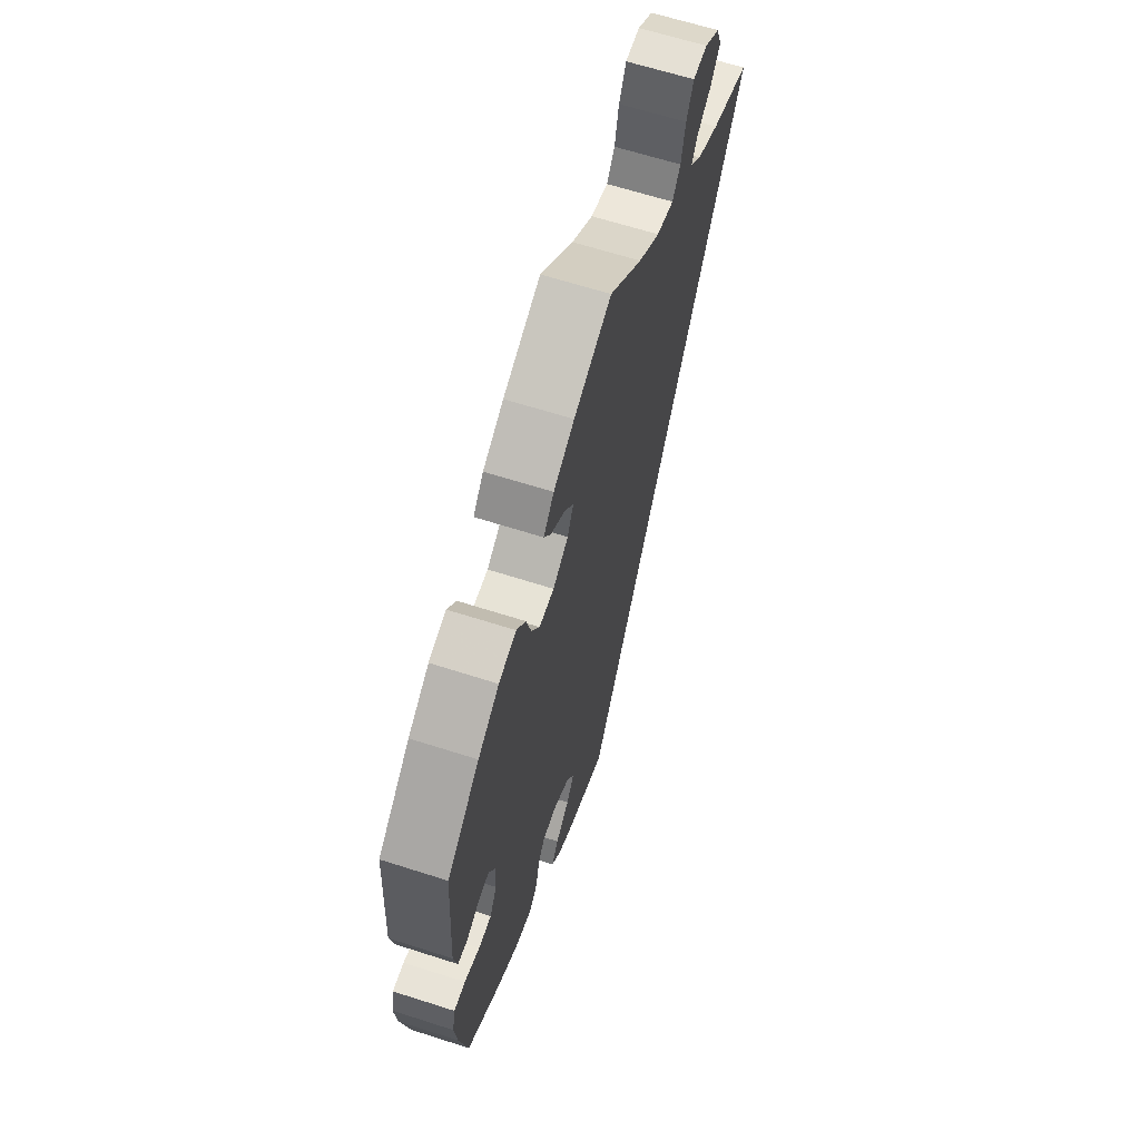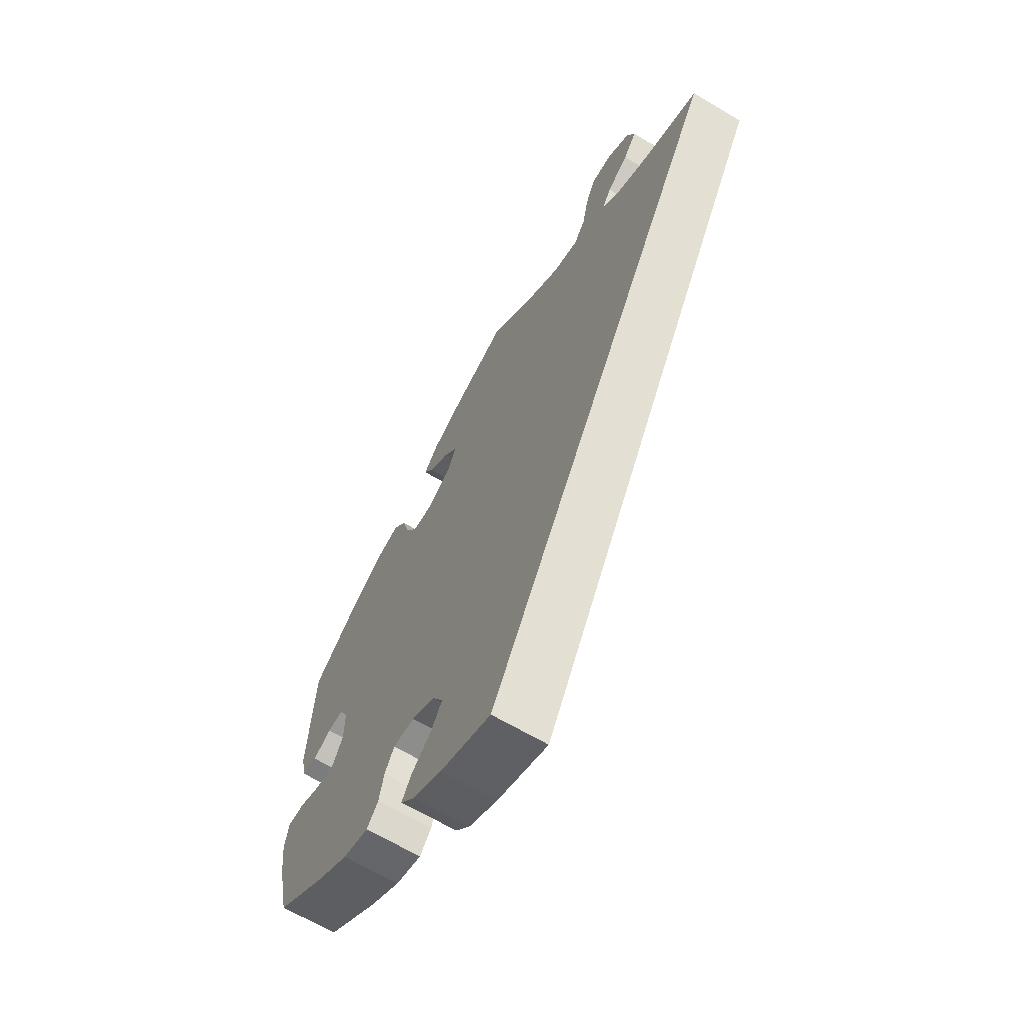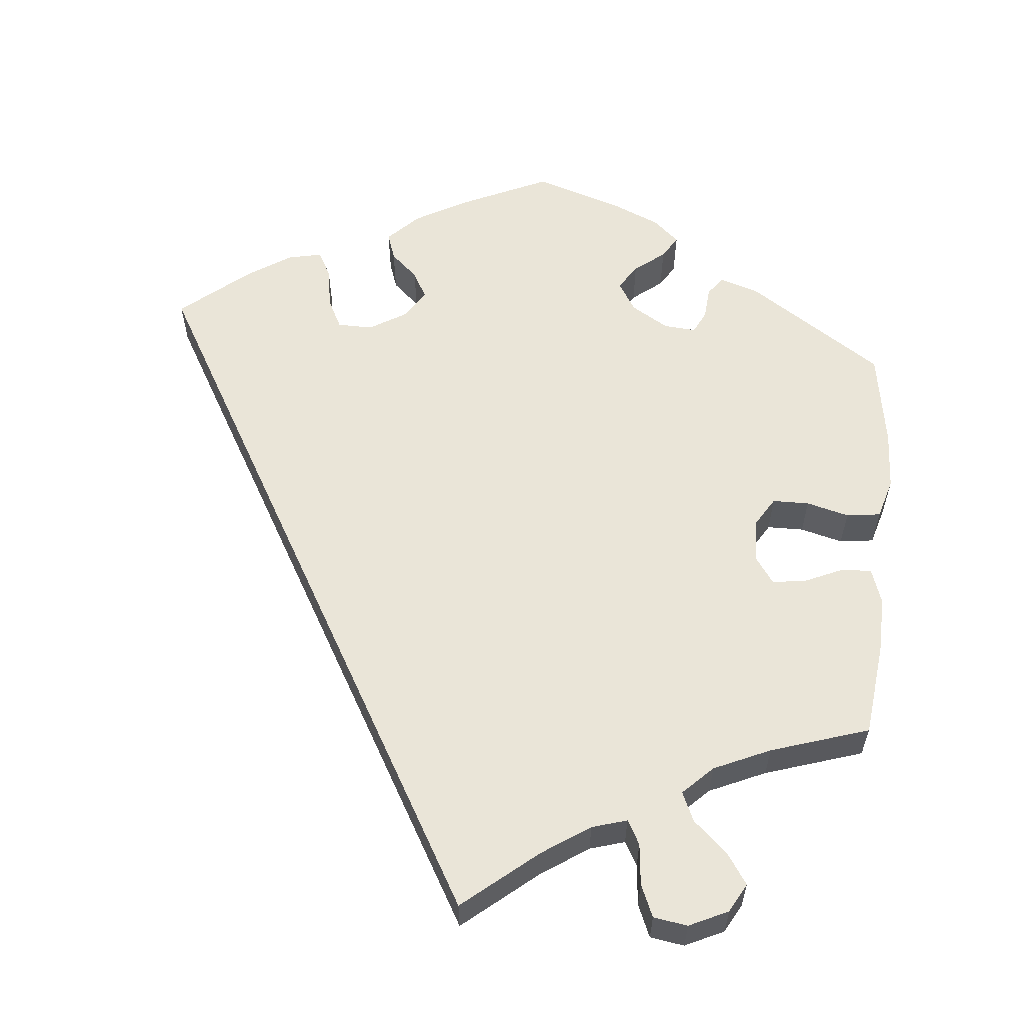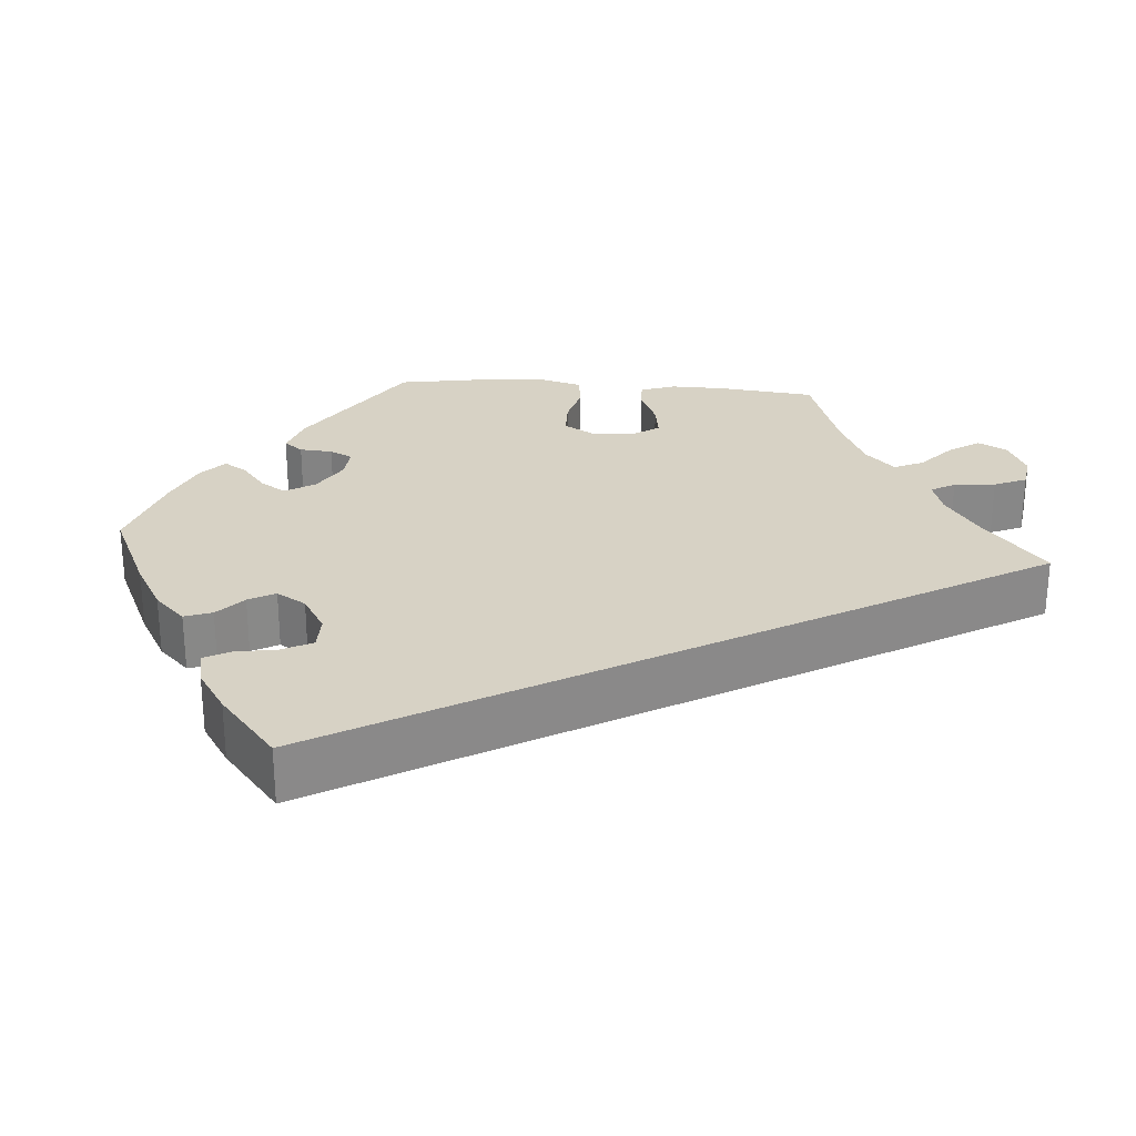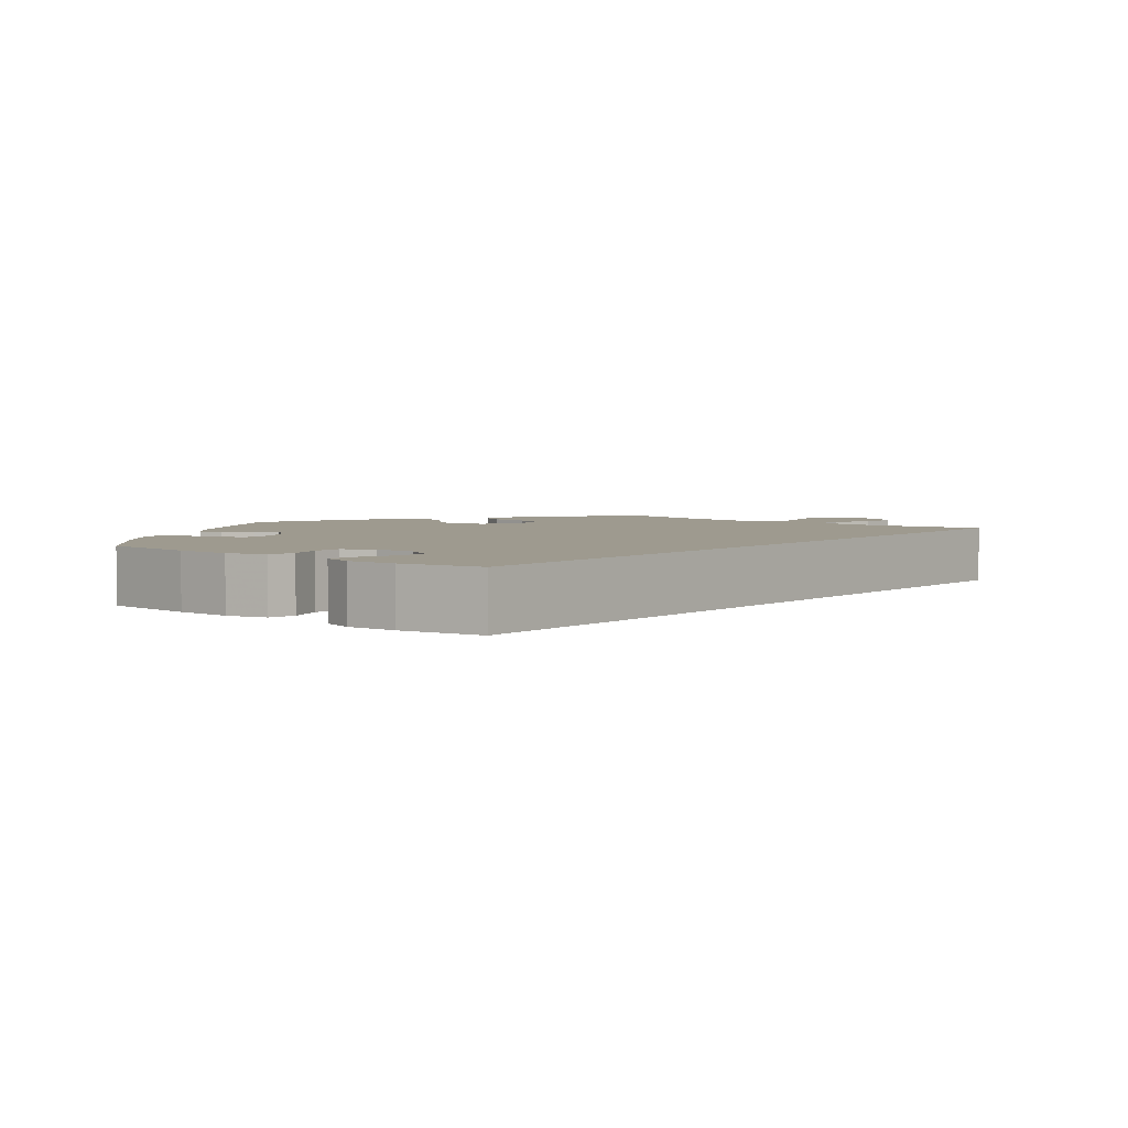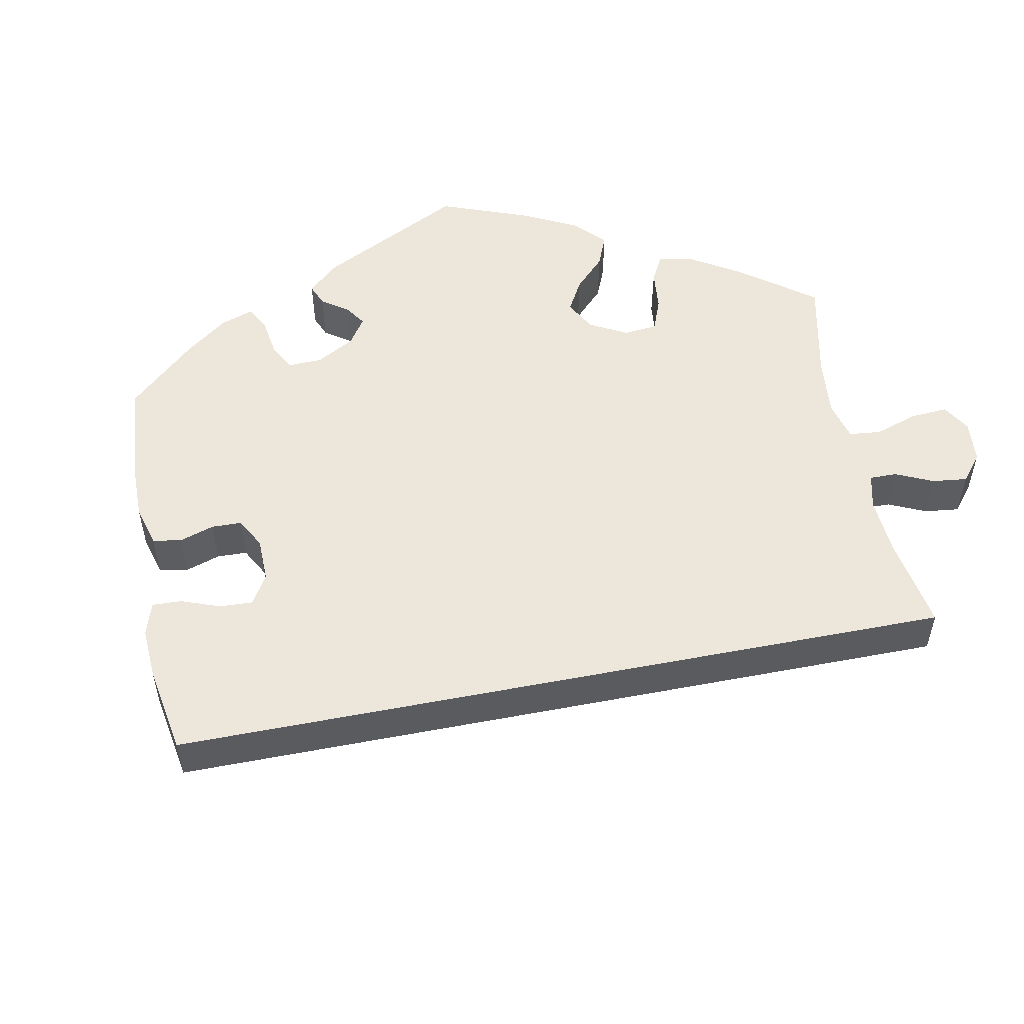
<metadata>
{"format":"obj","ext":"obj","renderer":"f3d","projection":"perspective","resolution":1024,"background":"white","views":[{"elev":64.0,"azim":108.0,"up":"+Z"},{"elev":-65.7,"azim":-120.8,"up":"+Z"},{"elev":58.7,"azim":-54.4,"up":"+Y"},{"elev":27.3,"azim":-145.5,"up":"+Y"},{"elev":3.8,"azim":-170.7,"up":"+Y"},{"elev":53.5,"azim":-131.2,"up":"+Y"}]}
</metadata>
<code>
v -0.501 0.07 0.289
v -0.386 0.07 0.331
v -0.32 0.07 0.363
v -0.286 0.07 0.395
v -0.304 0.07 0.425
v -0.347 0.07 0.456
v -0.374 0.07 0.492
v -0.358 0.07 0.533
v -0.313 0.07 0.564
v -0.271 0.07 0.563
v -0.25 0.07 0.52
v -0.238 0.07 0.463
v -0.214 0.07 0.43
v -0.163 0.07 0.444
v -0.099 0.07 0.49
v -0.001 0.07 0.578
v 0.111 0.07 0.529
v 0.173 0.07 0.495
v 0.204 0.07 0.459
v 0.184 0.07 0.427
v 0.141 0.07 0.396
v 0.113 0.07 0.361
v 0.131 0.07 0.322
v 0.177 0.07 0.293
v 0.222 0.07 0.294
v 0.246 0.07 0.334
v 0.261 0.07 0.388
v 0.288 0.07 0.423
v 0.34 0.07 0.41
v 0.403 0.07 0.369
v 0.5 0.07 0.289
v 0.512 0.07 0.083
v 0.501 0.07 0.031
v 0.471 0.07 0.027
v 0.433 0.07 0.045
v 0.401 0.07 0.047
v 0.383 0.07 0.01
v 0.384 0.07 -0.046
v 0.405 0.07 -0.085
v 0.444 0.07 -0.083
v 0.49 0.07 -0.065
v 0.524 0.07 -0.064
v 0.533 0.07 -0.107
v 0.525 0.07 -0.174
v 0.5 0.07 -0.289
v 0.397 0.07 -0.362
v 0.333 0.07 -0.4
v 0.28 0.07 -0.414
v 0.256 0.07 -0.386
v 0.246 0.07 -0.34
v 0.226 0.07 -0.307
v 0.182 0.07 -0.308
v 0.133 0.07 -0.335
v 0.111 0.07 -0.374
v 0.134 0.07 -0.41
v 0.175 0.07 -0.444
v 0.195 0.07 -0.476
v 0.165 0.07 -0.509
v 0.106 0.07 -0.539
v 0 0.07 -0.578
v -0.501 0 0.289
v -0.386 0 0.331
v -0.32 0 0.363
v -0.286 0 0.395
v -0.304 0 0.425
v -0.347 0 0.456
v -0.374 0 0.492
v -0.358 0 0.533
v -0.313 0 0.564
v -0.271 0 0.563
v -0.25 0 0.52
v -0.238 0 0.463
v -0.214 0 0.43
v -0.163 0 0.444
v -0.099 0 0.49
v -0.001 0 0.578
v 0.111 0 0.529
v 0.173 0 0.495
v 0.204 0 0.459
v 0.184 0 0.427
v 0.141 0 0.396
v 0.113 0 0.361
v 0.131 0 0.322
v 0.177 0 0.293
v 0.222 0 0.294
v 0.246 0 0.334
v 0.261 0 0.388
v 0.288 0 0.423
v 0.34 0 0.41
v 0.403 0 0.369
v 0.5 0 0.289
v 0.512 0 0.083
v 0.501 0 0.031
v 0.471 0 0.027
v 0.433 0 0.045
v 0.401 0 0.047
v 0.383 0 0.01
v 0.384 0 -0.046
v 0.405 0 -0.085
v 0.444 0 -0.083
v 0.49 0 -0.065
v 0.524 0 -0.064
v 0.533 0 -0.107
v 0.525 0 -0.174
v 0.5 0 -0.289
v 0.397 0 -0.362
v 0.333 0 -0.4
v 0.28 0 -0.414
v 0.256 0 -0.386
v 0.246 0 -0.34
v 0.226 0 -0.307
v 0.182 0 -0.308
v 0.133 0 -0.335
v 0.111 0 -0.374
v 0.134 0 -0.41
v 0.175 0 -0.444
v 0.195 0 -0.476
v 0.165 0 -0.509
v 0.106 0 -0.539
v 0 0 -0.578
f 59 60 1 2
f 58 59 2 3
f 55 56 57 58
f 54 55 58
f 54 58 3 4
f 53 54 4
f 52 53 4
f 51 52 4 5
f 47 48 49 50
f 47 50 51
f 46 47 51 5
f 44 45 46 5
f 40 41 42 43
f 39 40 43 44
f 32 33 34 35
f 32 35 36
f 31 32 36
f 30 31 36 37
f 26 27 28 29
f 25 26 29 30
f 18 19 20 21
f 18 21 22
f 15 16 17 18
f 14 15 18 22
f 13 14 22 23
f 9 10 11 12
f 9 12 13
f 8 9 13
f 5 6 7 8
f 5 8 13
f 39 44 5
f 38 39 5 13
f 37 38 13 23
f 25 30 37
f 24 25 37
f 23 24 37
f 62 61 120 119
f 63 62 119 118
f 118 117 116 115
f 118 115 114
f 64 63 118 114
f 64 114 113
f 64 113 112
f 65 64 112 111
f 110 109 108 107
f 111 110 107
f 65 111 107 106
f 65 106 105 104
f 103 102 101 100
f 104 103 100 99
f 95 94 93 92
f 96 95 92
f 96 92 91
f 97 96 91 90
f 89 88 87 86
f 90 89 86 85
f 81 80 79 78
f 82 81 78
f 78 77 76 75
f 82 78 75 74
f 83 82 74 73
f 72 71 70 69
f 73 72 69
f 73 69 68
f 68 67 66 65
f 73 68 65
f 65 104 99
f 73 65 99 98
f 83 73 98 97
f 97 90 85
f 97 85 84
f 97 84 83
f 1 61 62 2
f 2 62 63 3
f 3 63 64 4
f 4 64 65 5
f 5 65 66 6
f 6 66 67 7
f 7 67 68 8
f 8 68 69 9
f 9 69 70 10
f 10 70 71 11
f 11 71 72 12
f 12 72 73 13
f 13 73 74 14
f 14 74 75 15
f 15 75 76 16
f 16 76 77 17
f 17 77 78 18
f 18 78 79 19
f 19 79 80 20
f 20 80 81 21
f 21 81 82 22
f 22 82 83 23
f 23 83 84 24
f 24 84 85 25
f 25 85 86 26
f 26 86 87 27
f 27 87 88 28
f 28 88 89 29
f 29 89 90 30
f 30 90 91 31
f 31 91 92 32
f 32 92 93 33
f 33 93 94 34
f 34 94 95 35
f 35 95 96 36
f 36 96 97 37
f 37 97 98 38
f 38 98 99 39
f 39 99 100 40
f 40 100 101 41
f 41 101 102 42
f 42 102 103 43
f 43 103 104 44
f 44 104 105 45
f 45 105 106 46
f 46 106 107 47
f 47 107 108 48
f 48 108 109 49
f 49 109 110 50
f 50 110 111 51
f 51 111 112 52
f 52 112 113 53
f 53 113 114 54
f 54 114 115 55
f 55 115 116 56
f 56 116 117 57
f 57 117 118 58
f 58 118 119 59
f 59 119 120 60
f 60 120 61 1

</code>
